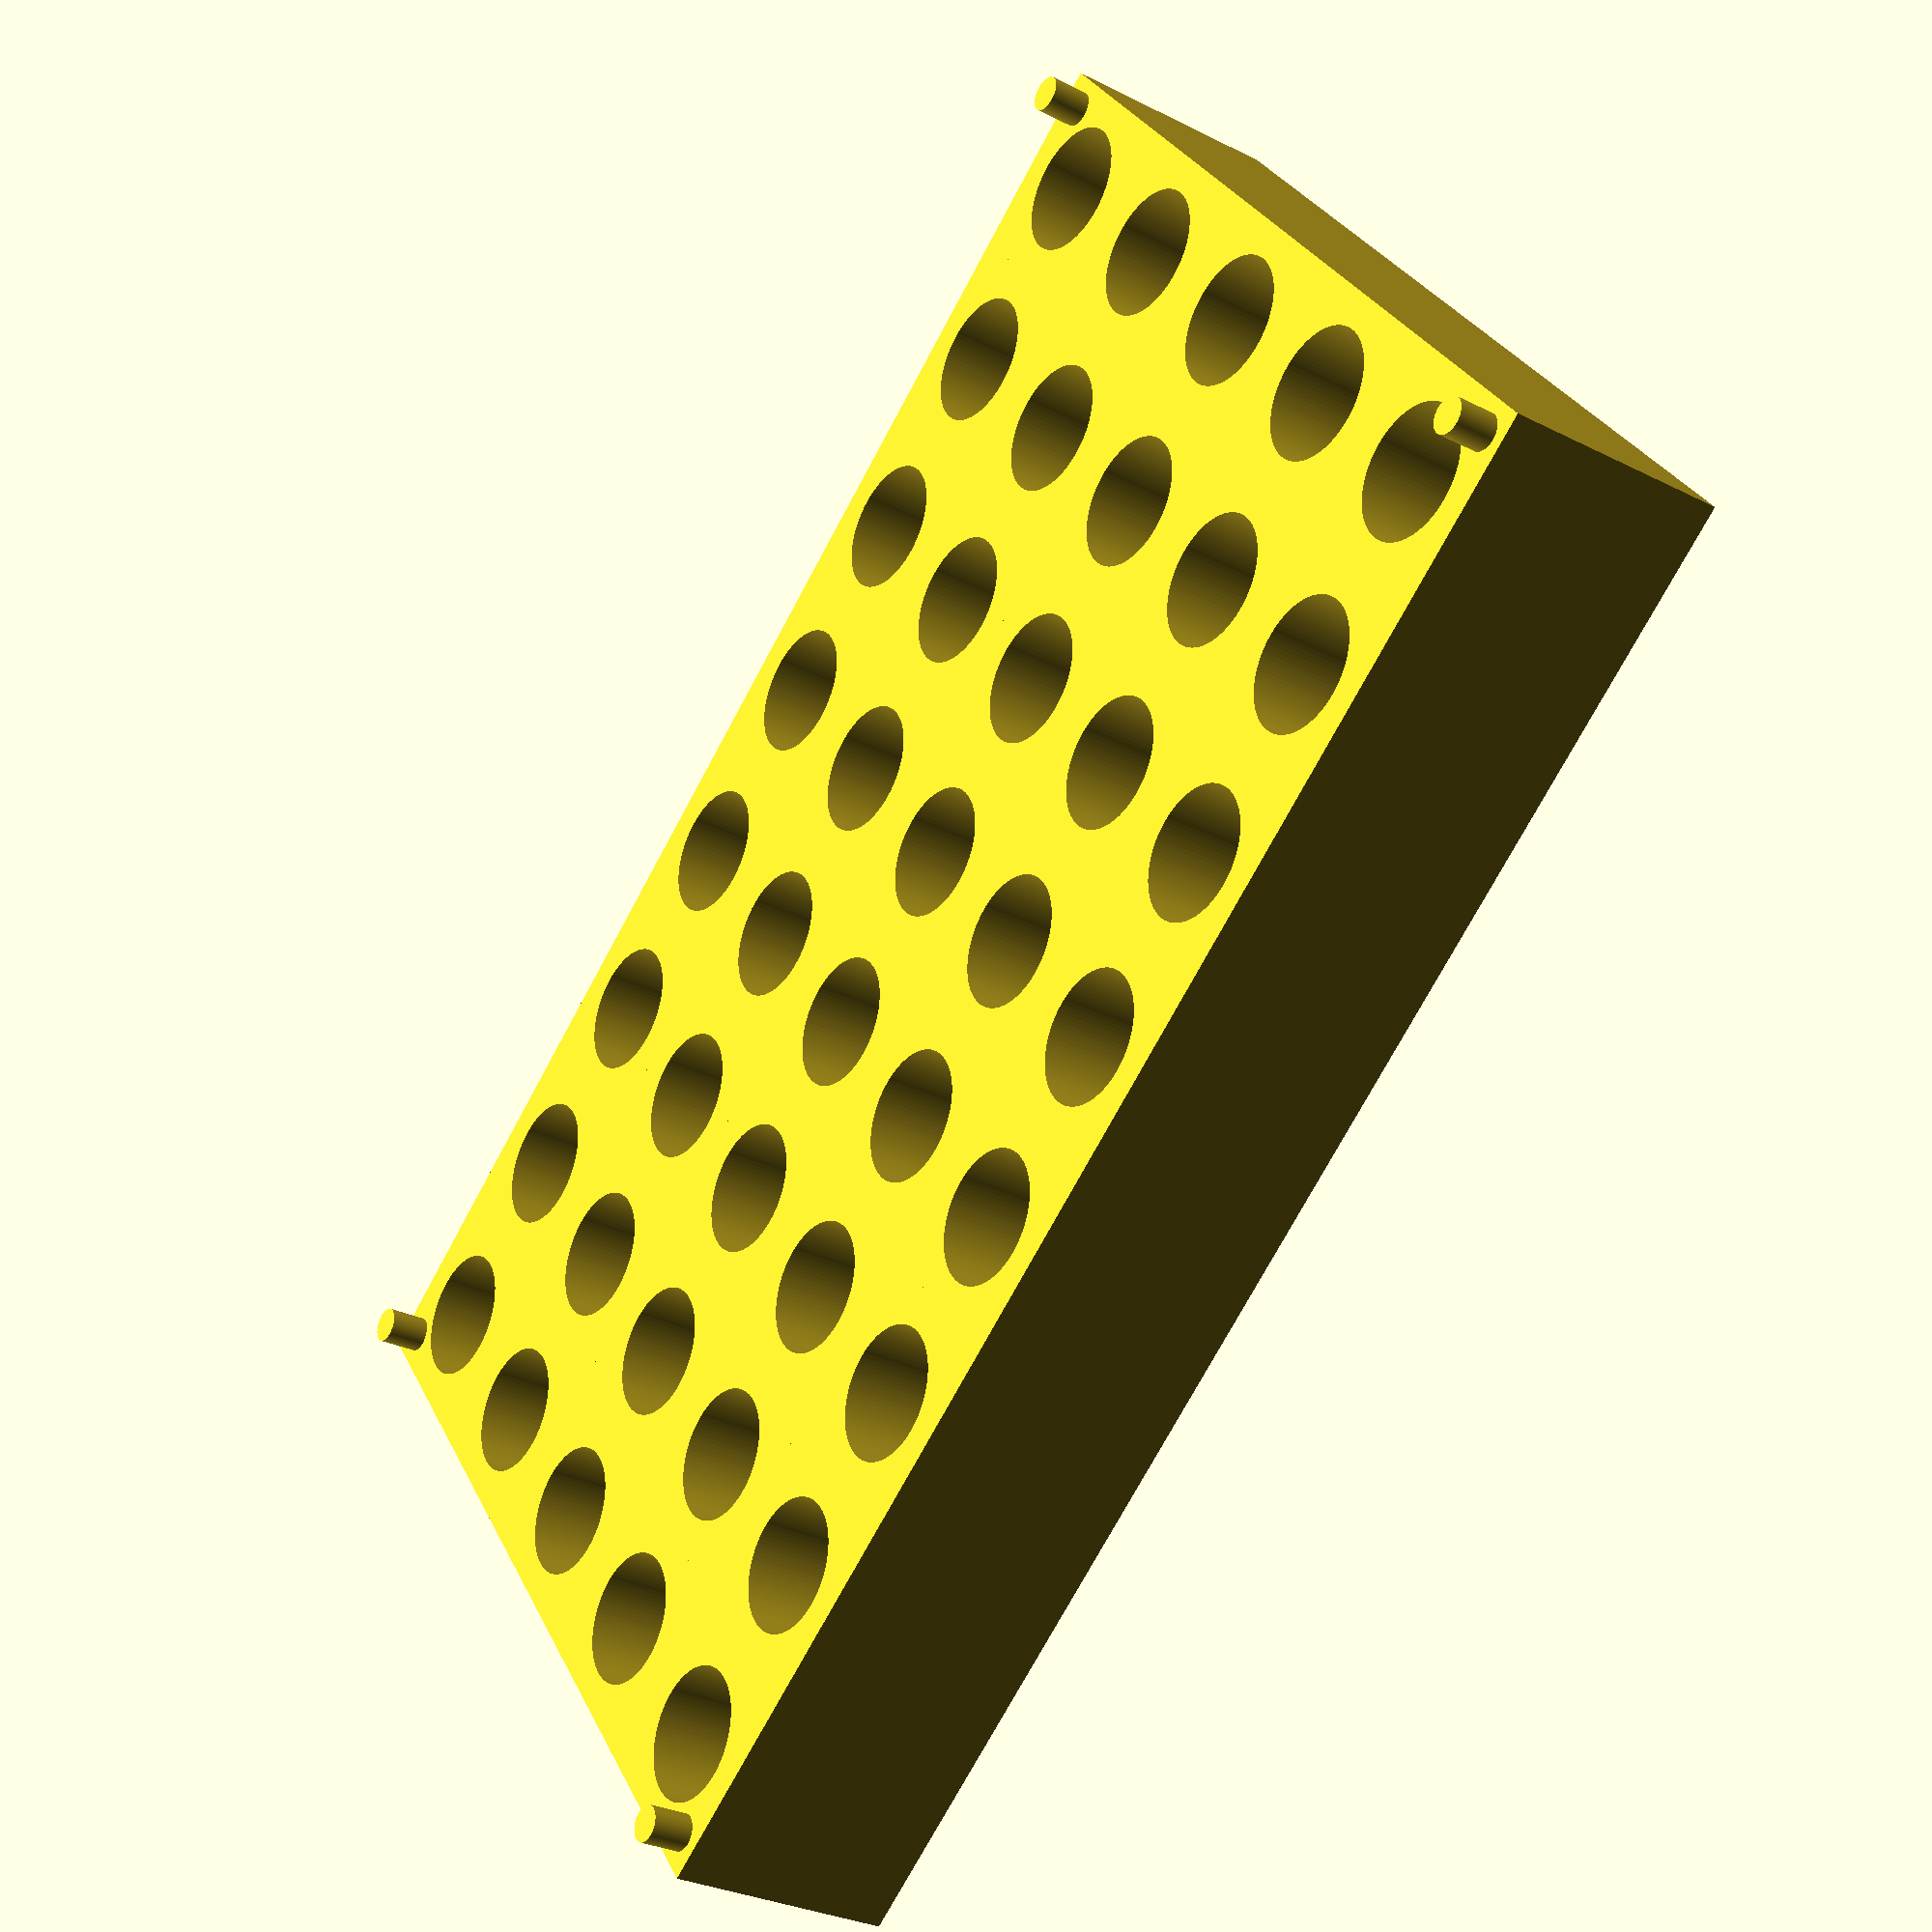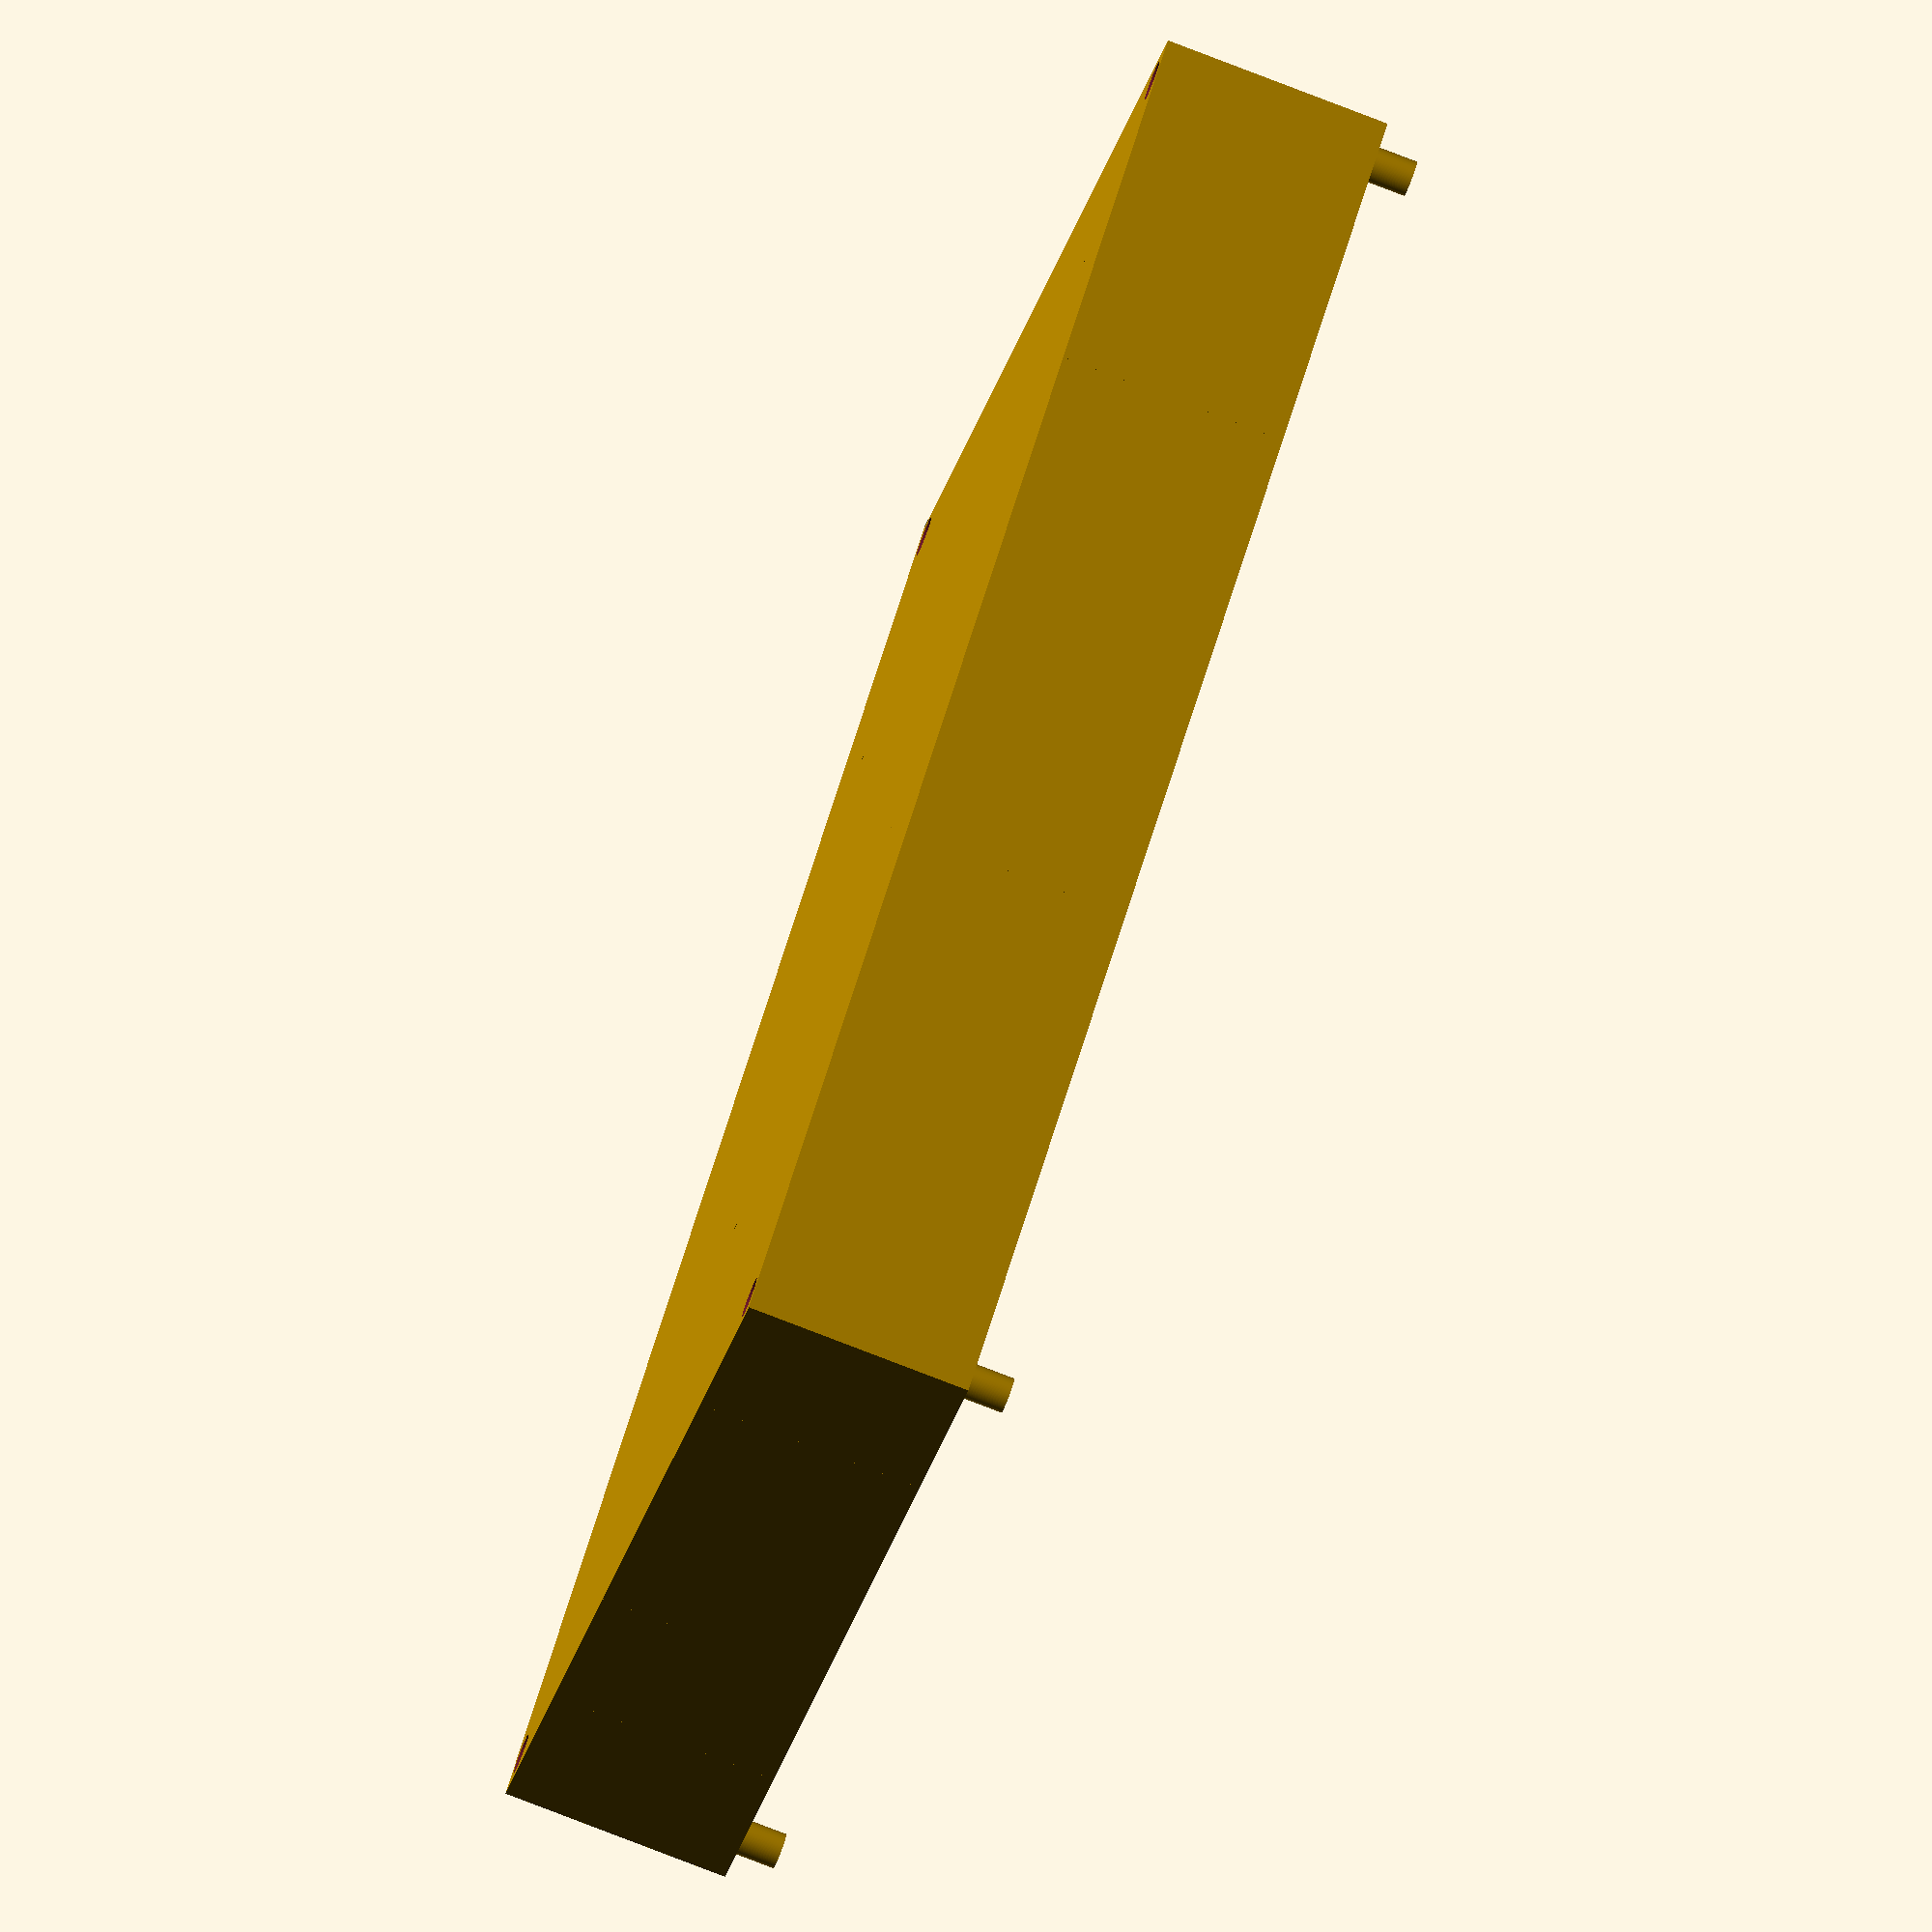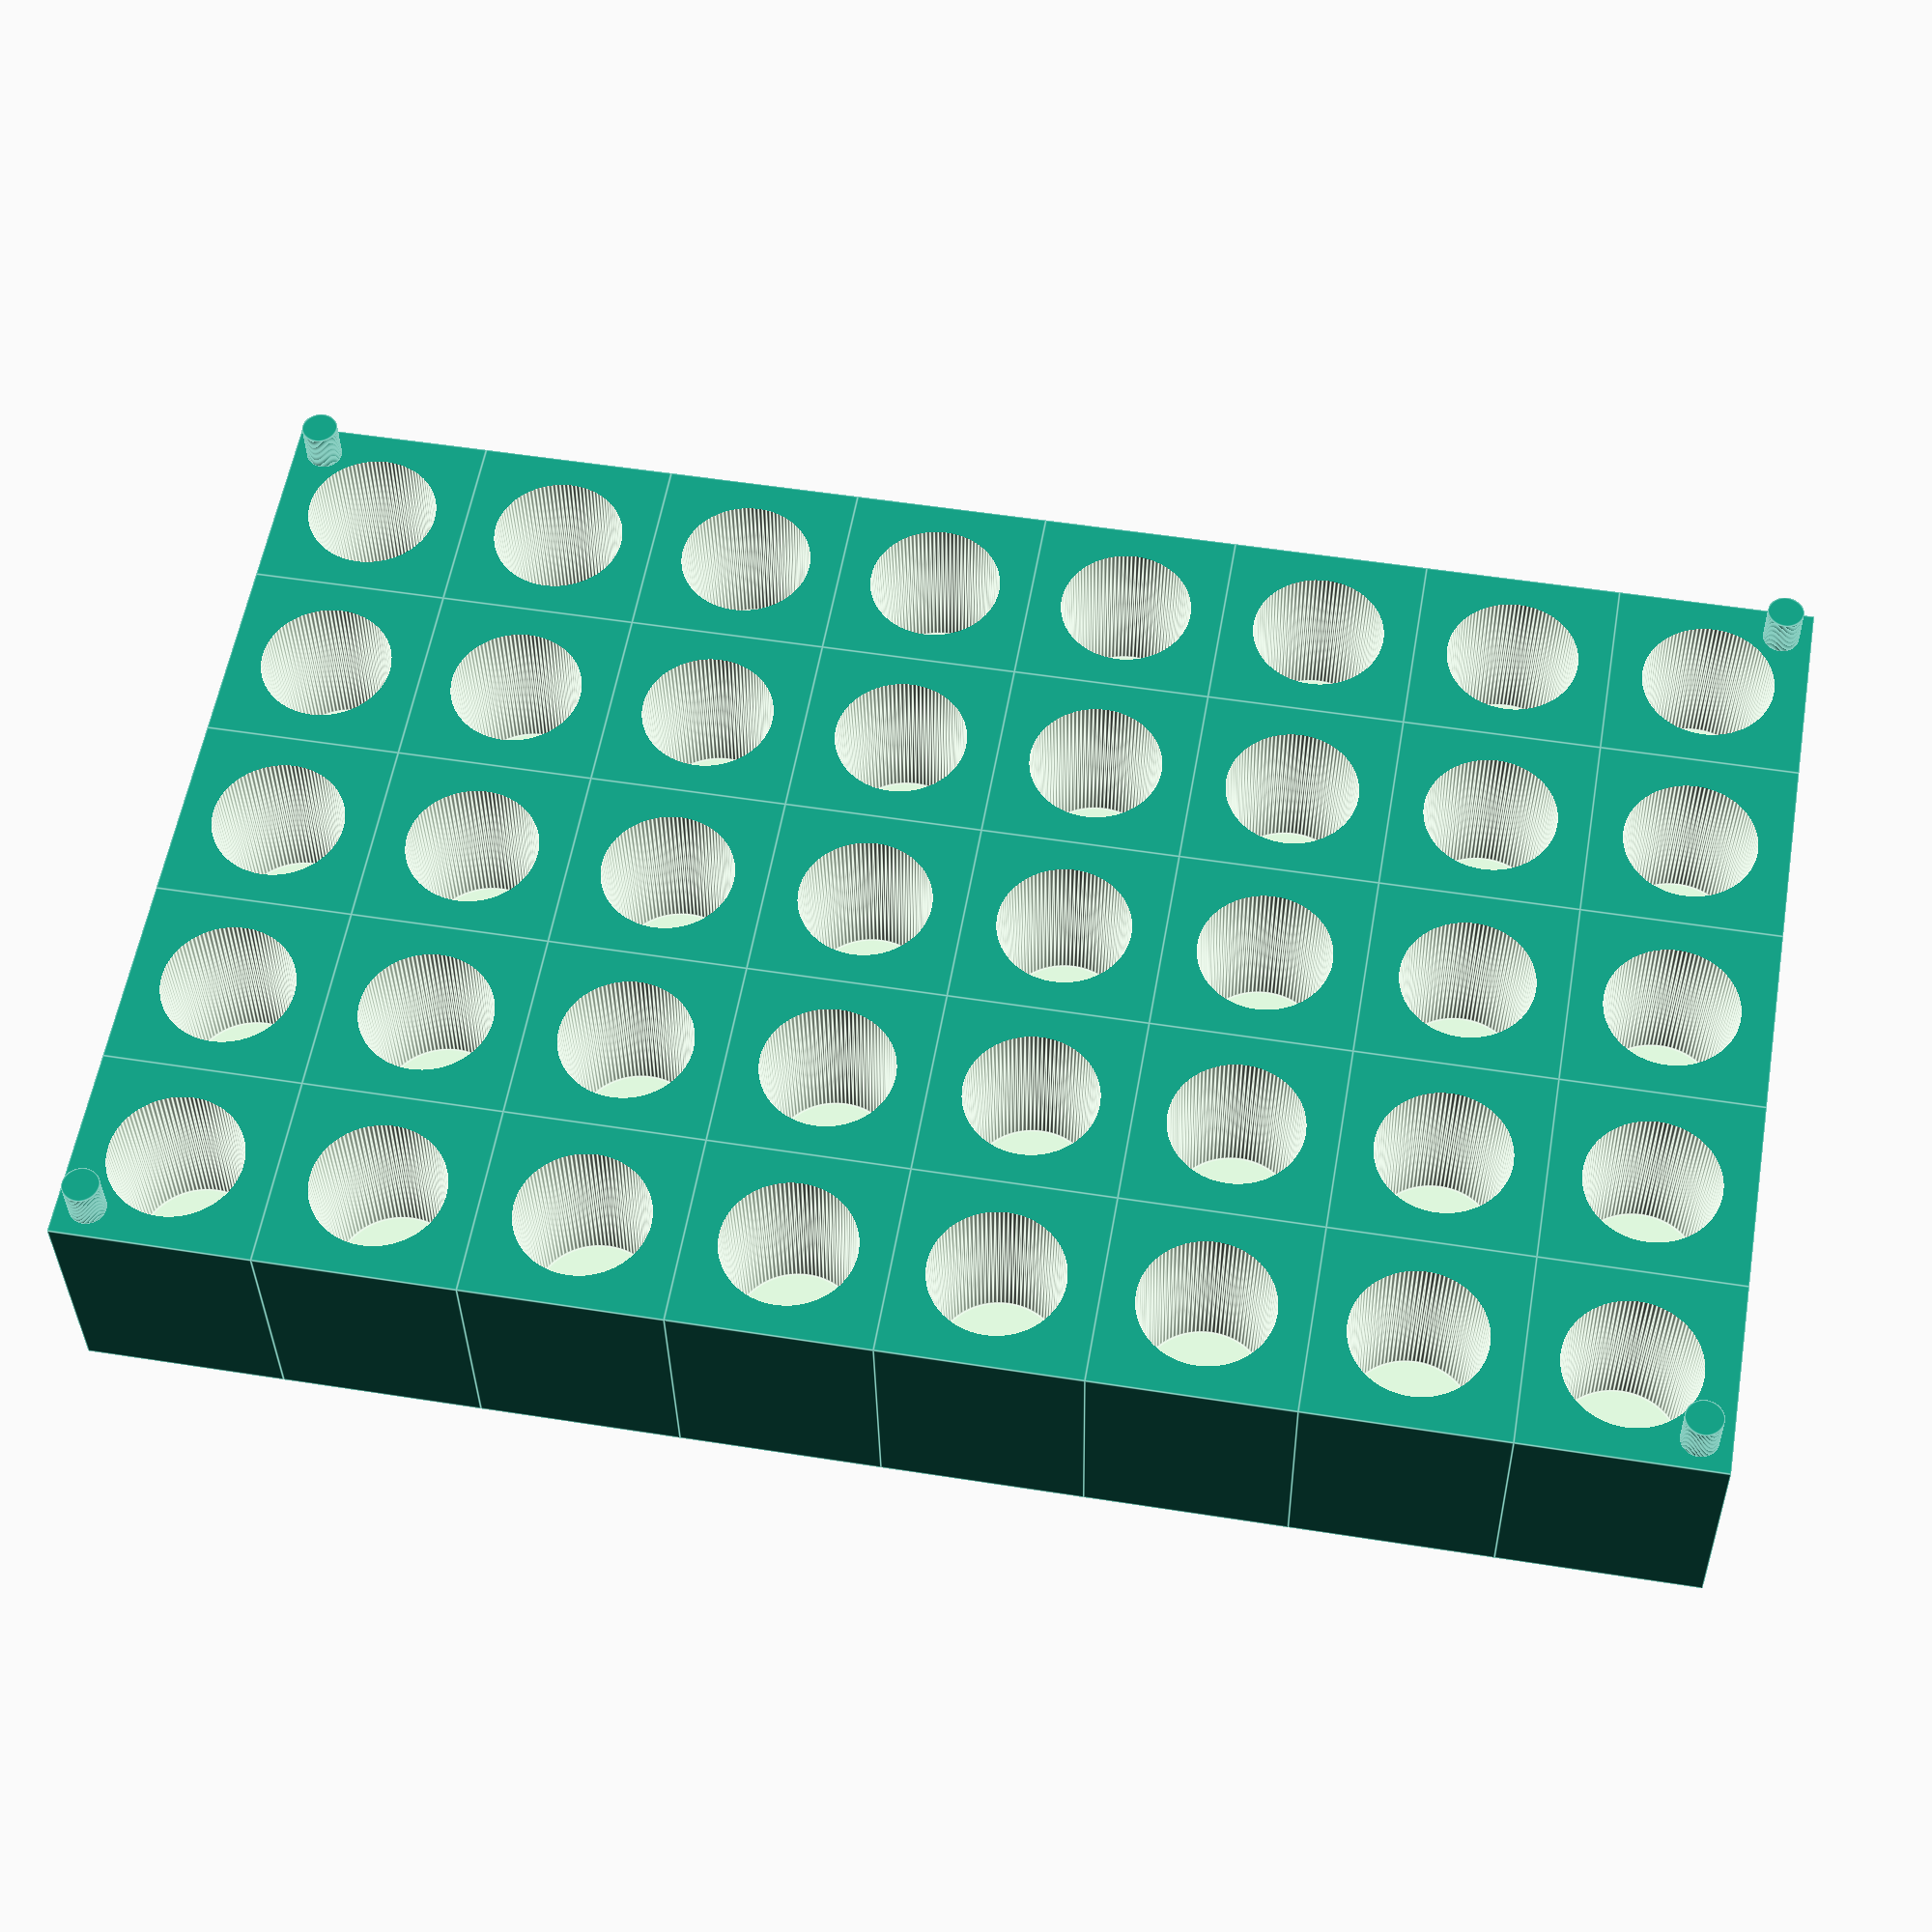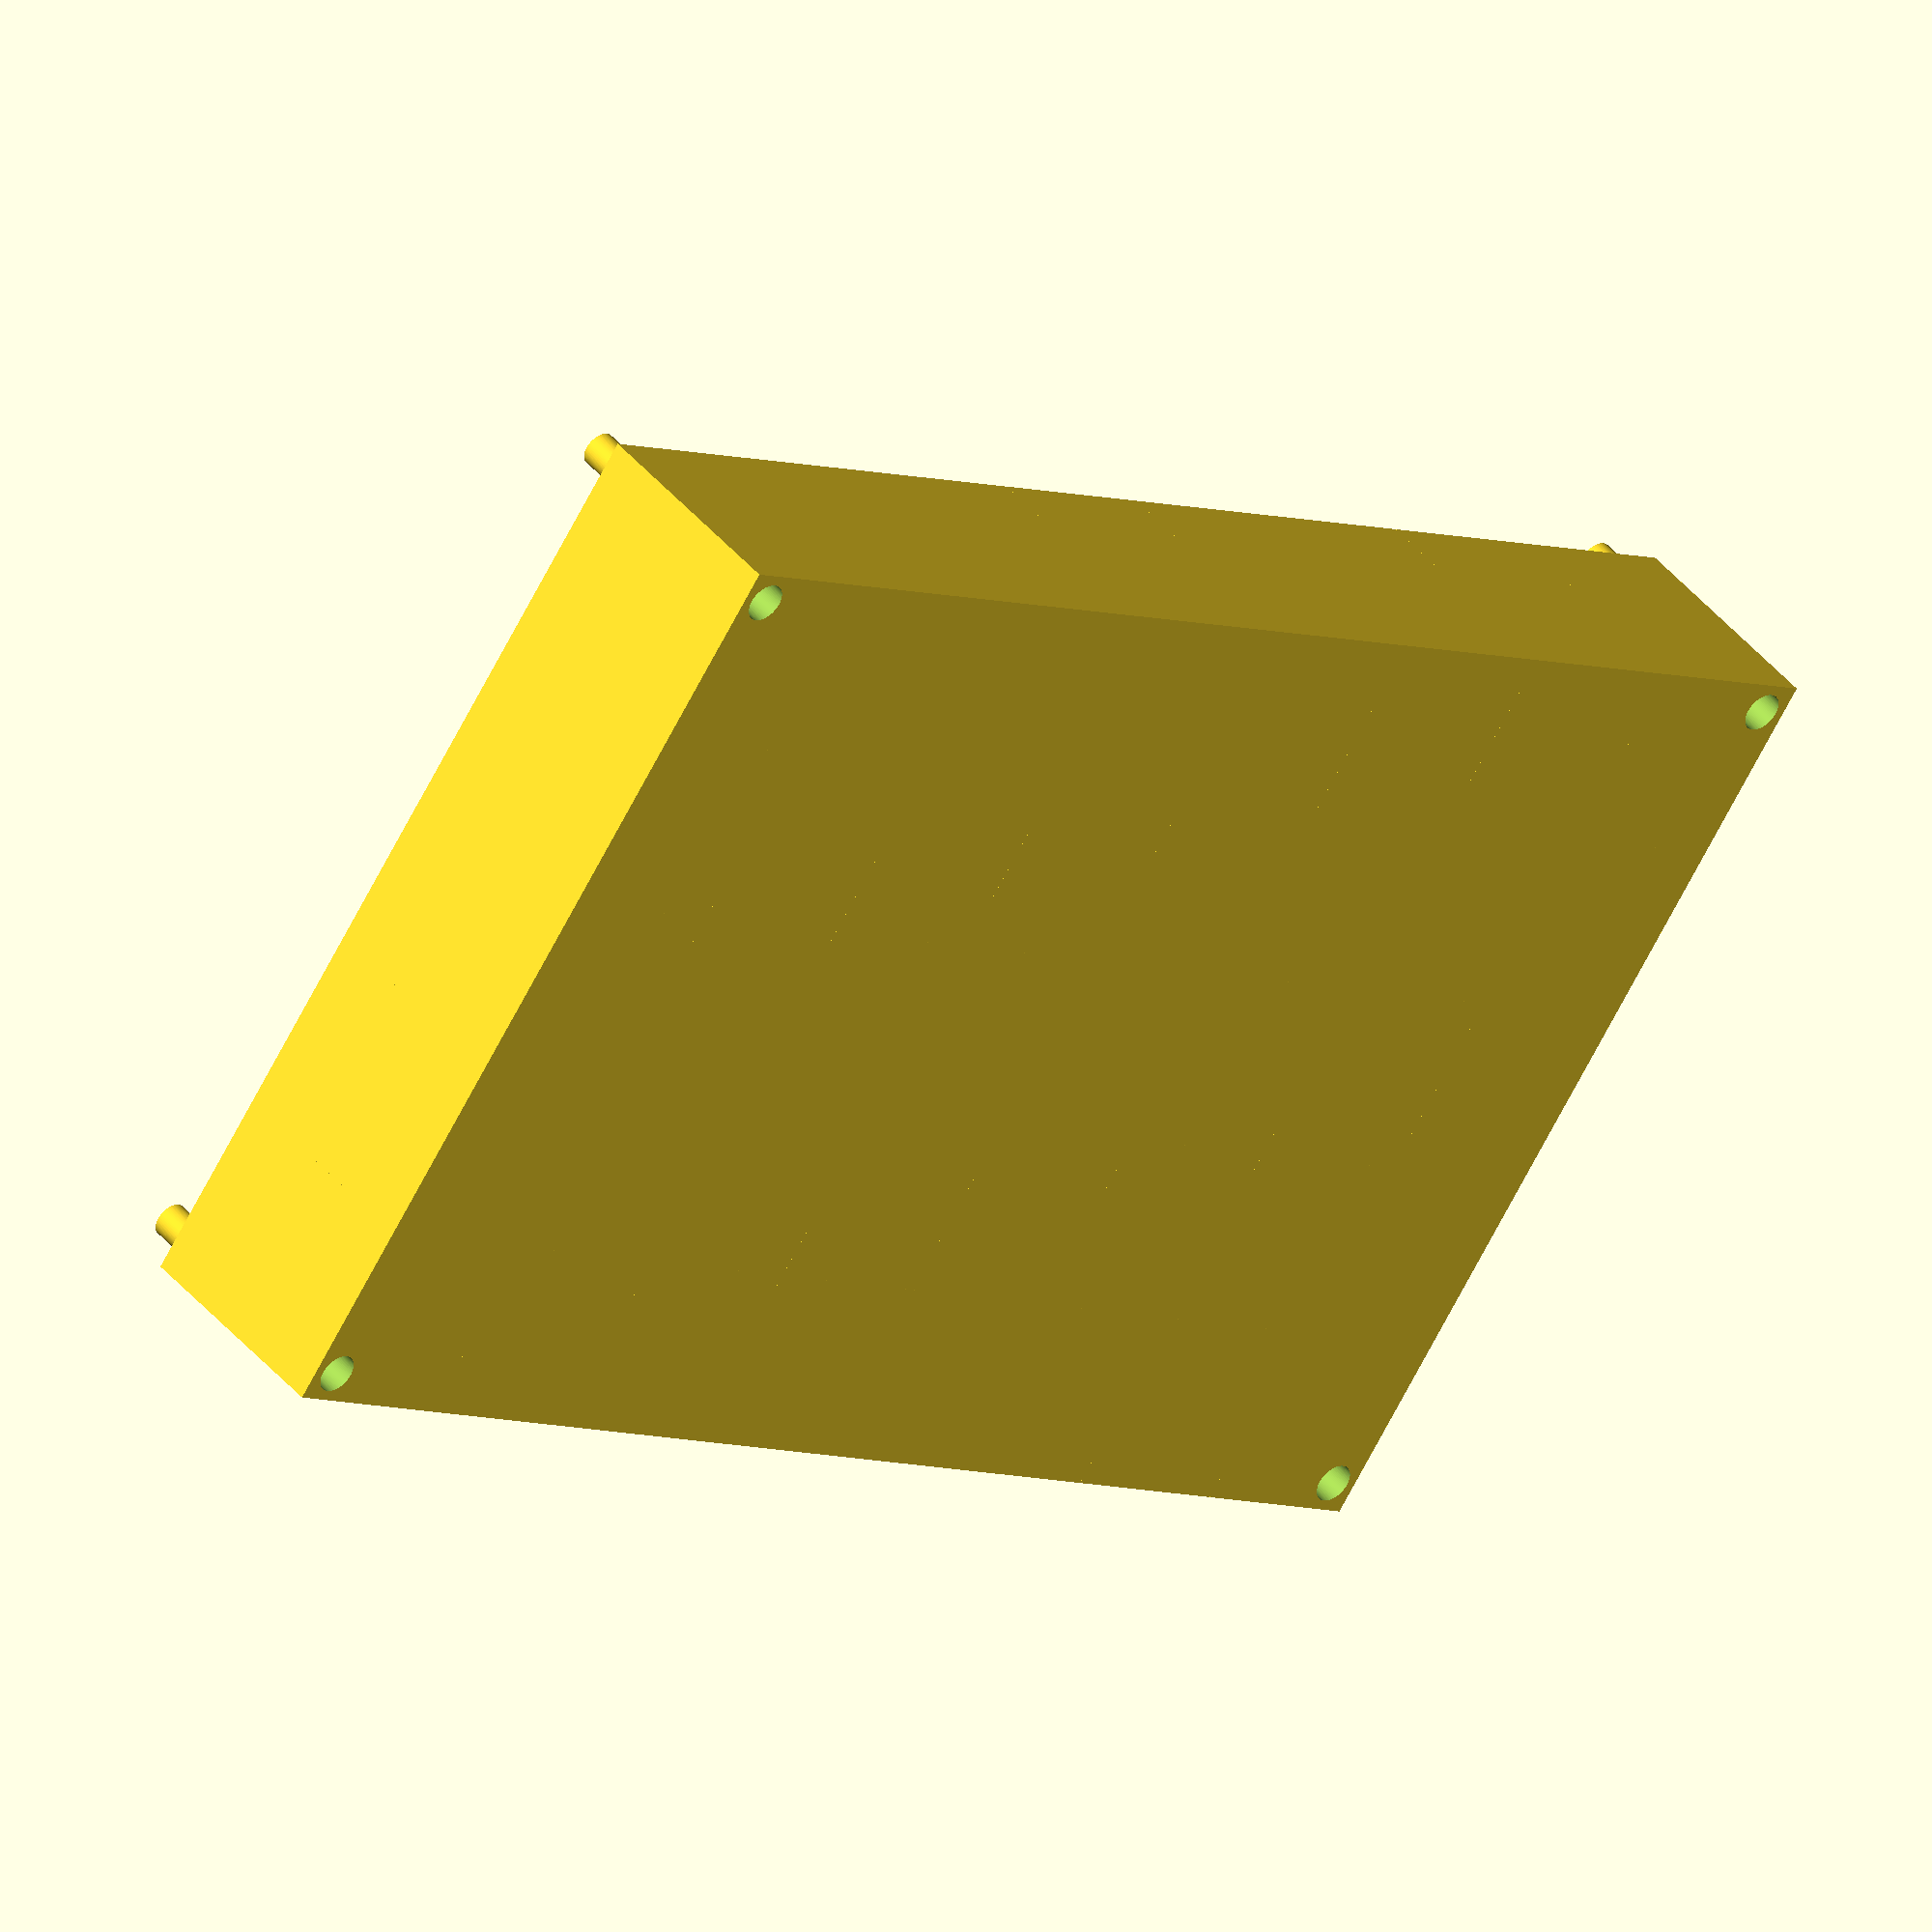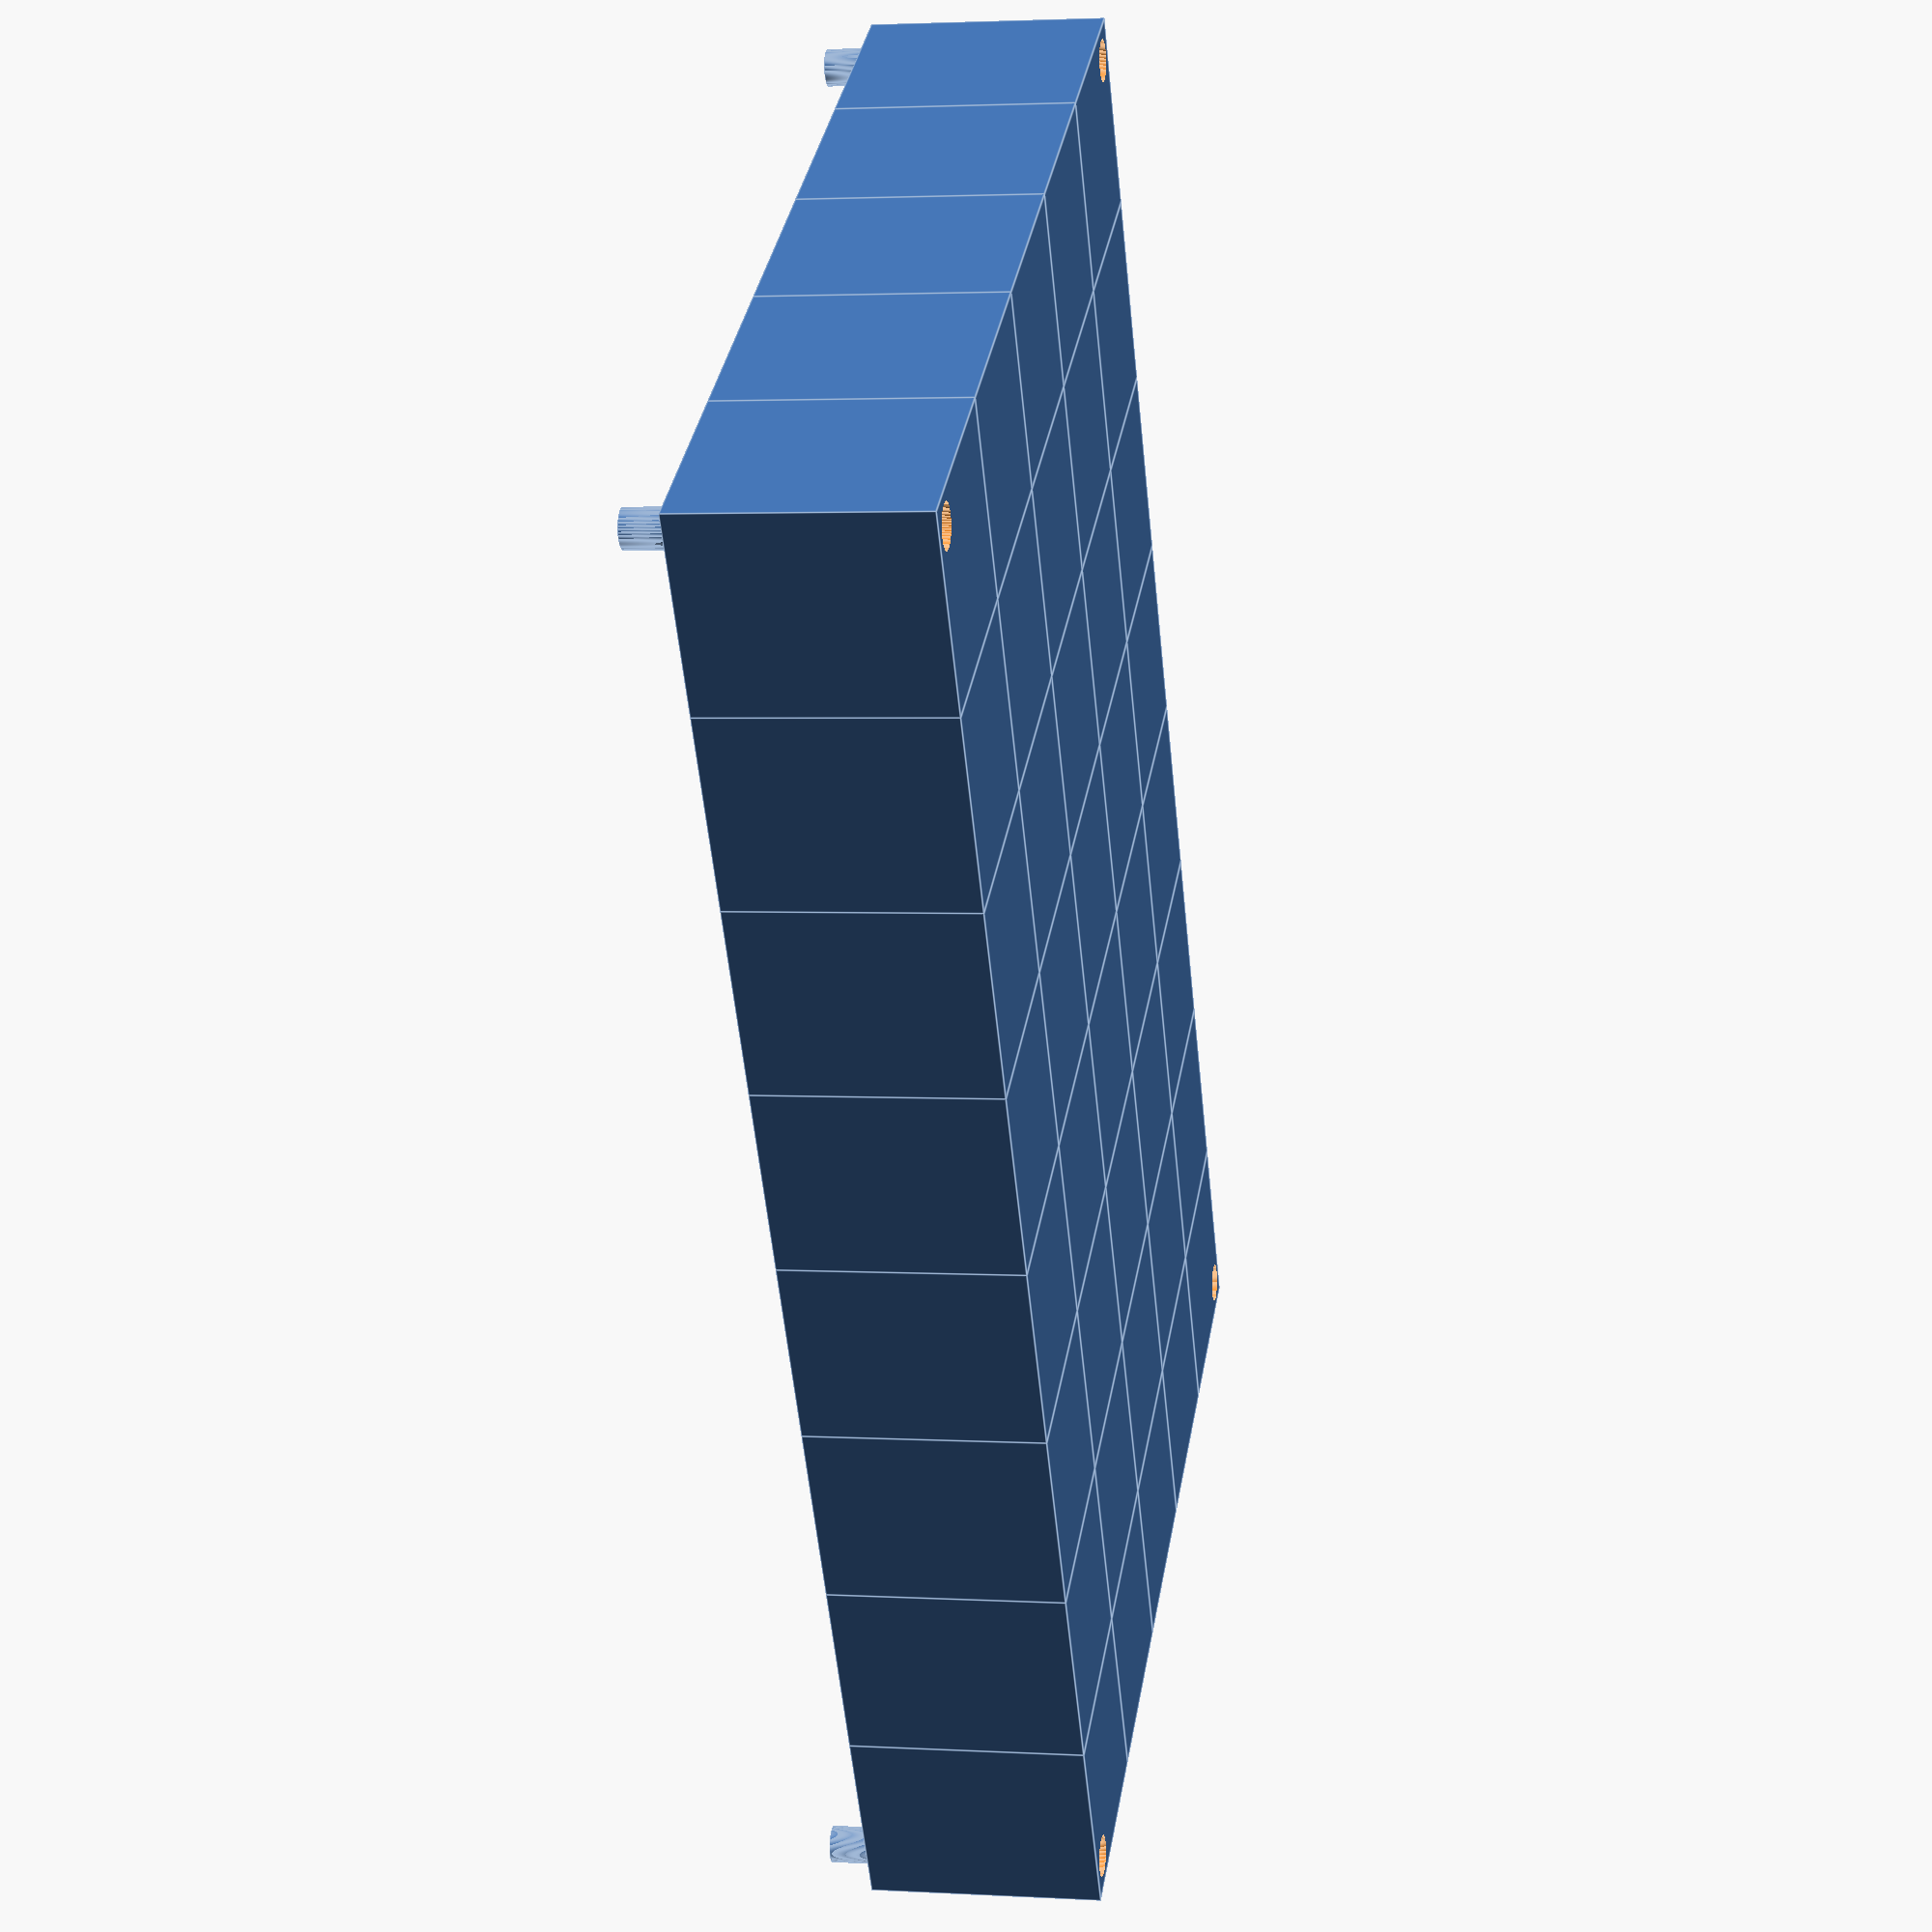
<openscad>

cube_y = 19.0;
cube_x = 19.0;
cube_z = 22.5;
tube_d1 = 12.8;
tube_d2 = 11.8;
tube_h = 15.9;
nx = 5;
ny = 8;
inset_pin = 3.0;
pin_h = 4;
pin_r = 1.75;
pin_hole_r = 2.0;

$fn = 100;

difference() {
    union() {
        for (i = [0 : (nx-1)]) {
            for (j = [0 : (ny-1)]) {
                translate([i*cube_x, j*cube_y, 0]) {
                    difference() {
                        cube([cube_x, cube_y, cube_z], center = false);
                        translate([cube_x/2.0, cube_y/2.0, cube_z - tube_h]) {
                            cylinder(h = tube_h+0.5, r1 = tube_d2/2, r2 = tube_d1/2, center = false);
                        }
                    }
                }
            }
        }
        translate([inset_pin, inset_pin, cube_z]) {
            cylinder(h = pin_h, r = pin_r, center = false);
        }
        translate([nx*cube_x-inset_pin, ny*cube_y-inset_pin, cube_z]) {
            cylinder(h = pin_h, r = pin_r, center = false);
        }
        translate([inset_pin, ny*cube_y-inset_pin, cube_z]) {
            cylinder(h = pin_h, r = pin_r, center = false);
        }
        translate([nx*cube_x-inset_pin, inset_pin, cube_z]) {
            cylinder(h = pin_h, r = pin_r, center = false);
        }
    }
    translate([inset_pin, inset_pin, -0.5]) {
        cylinder(h = pin_h + 1.5, r = pin_hole_r, center = false);
    }
    translate([nx*cube_x-inset_pin, ny*cube_y-inset_pin, -0.5]) {
        cylinder(h = pin_h + 1.5, r = pin_hole_r, center = false);
    }
    translate([inset_pin, ny*cube_y-inset_pin, -0.5]) {
        cylinder(h = pin_h + 1.5, r = pin_hole_r, center = false);
    }
    translate([nx*cube_x-inset_pin, inset_pin, -0.5]) {
        cylinder(h = pin_h + 1.5, r = pin_hole_r, center = false);
    }
}

</openscad>
<views>
elev=209.8 azim=232.6 roll=126.5 proj=p view=solid
elev=79.4 azim=132.9 roll=248.9 proj=o view=wireframe
elev=213.3 azim=279.8 roll=179.1 proj=p view=edges
elev=315.9 azim=234.8 roll=143.0 proj=o view=wireframe
elev=177.3 azim=211.8 roll=79.0 proj=p view=edges
</views>
